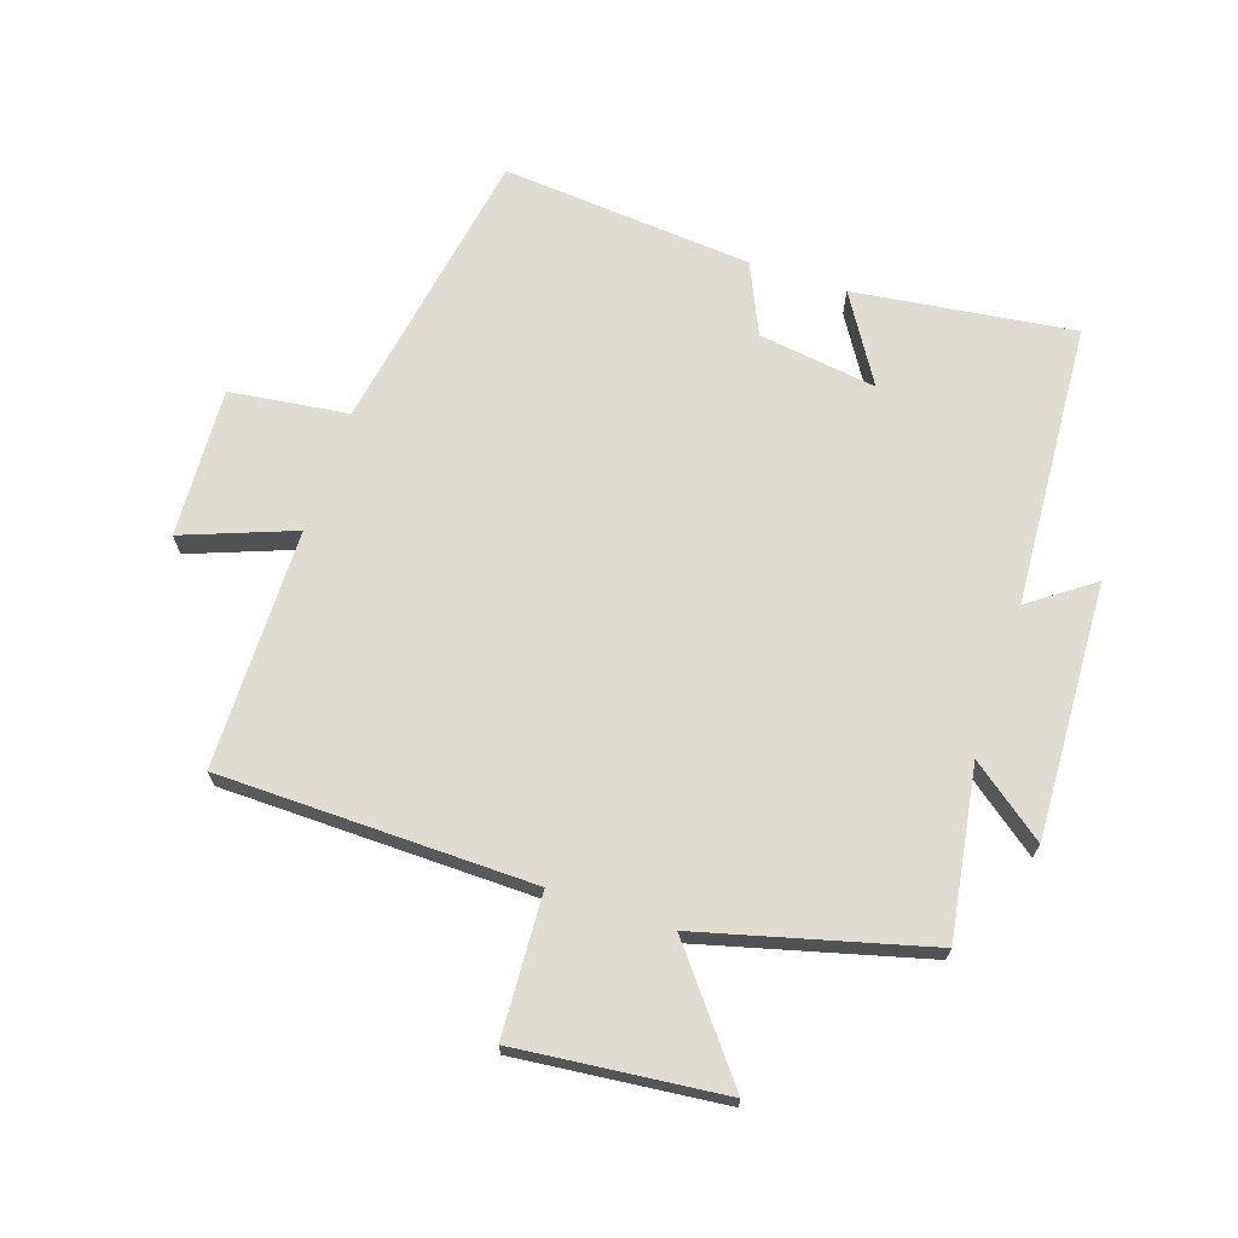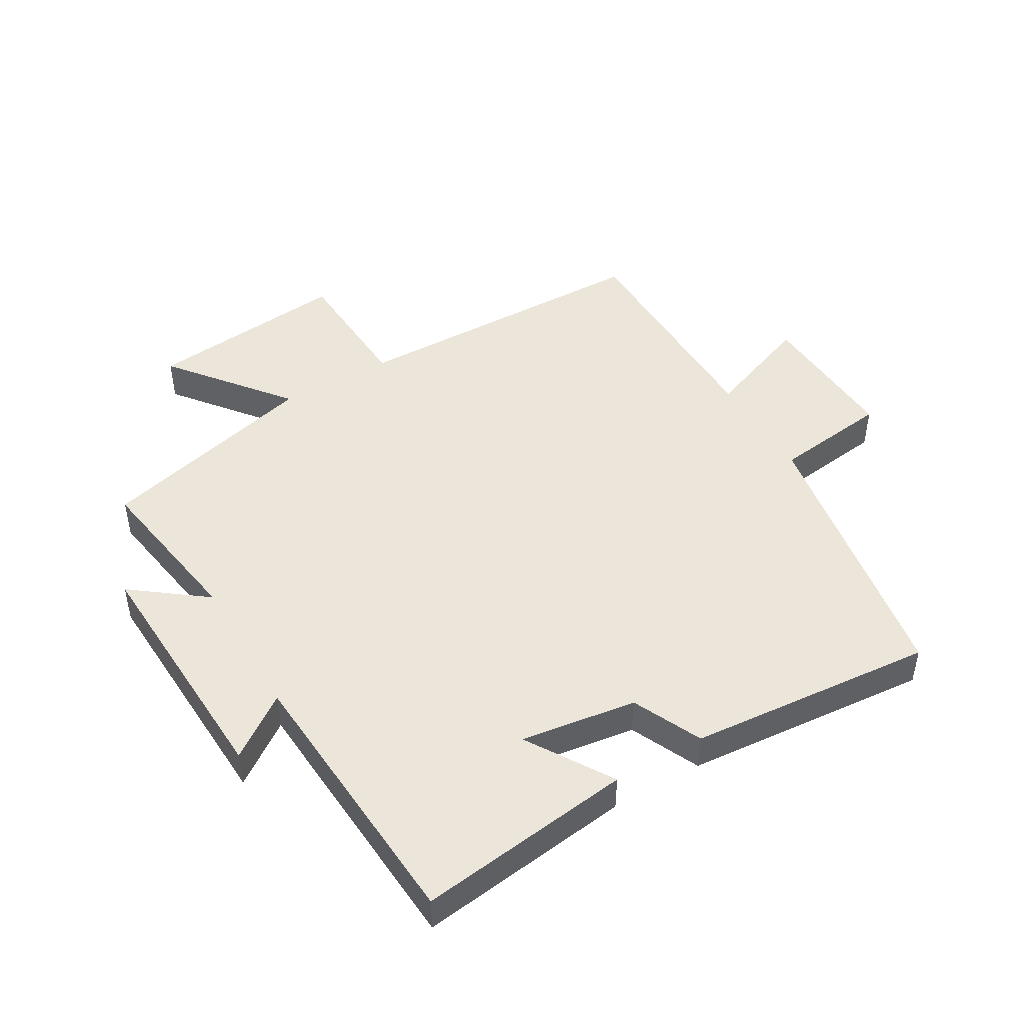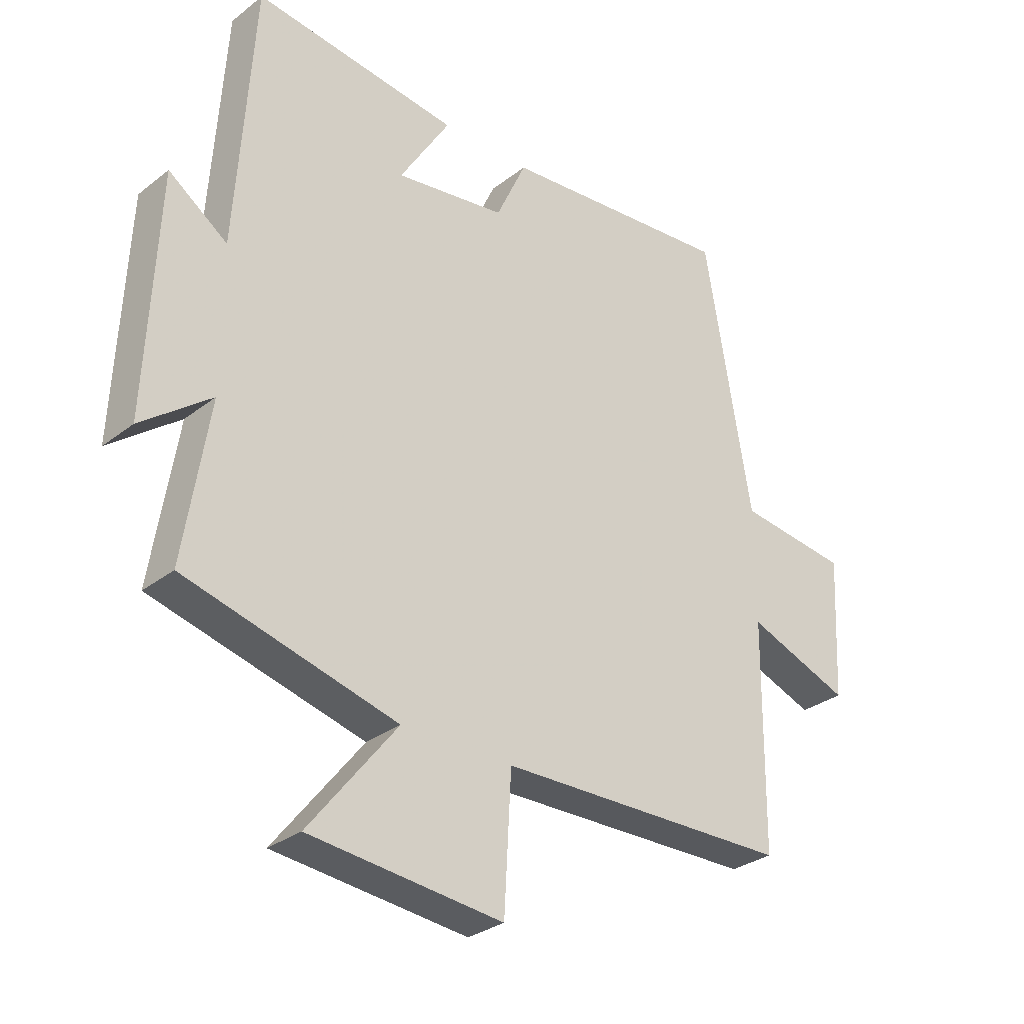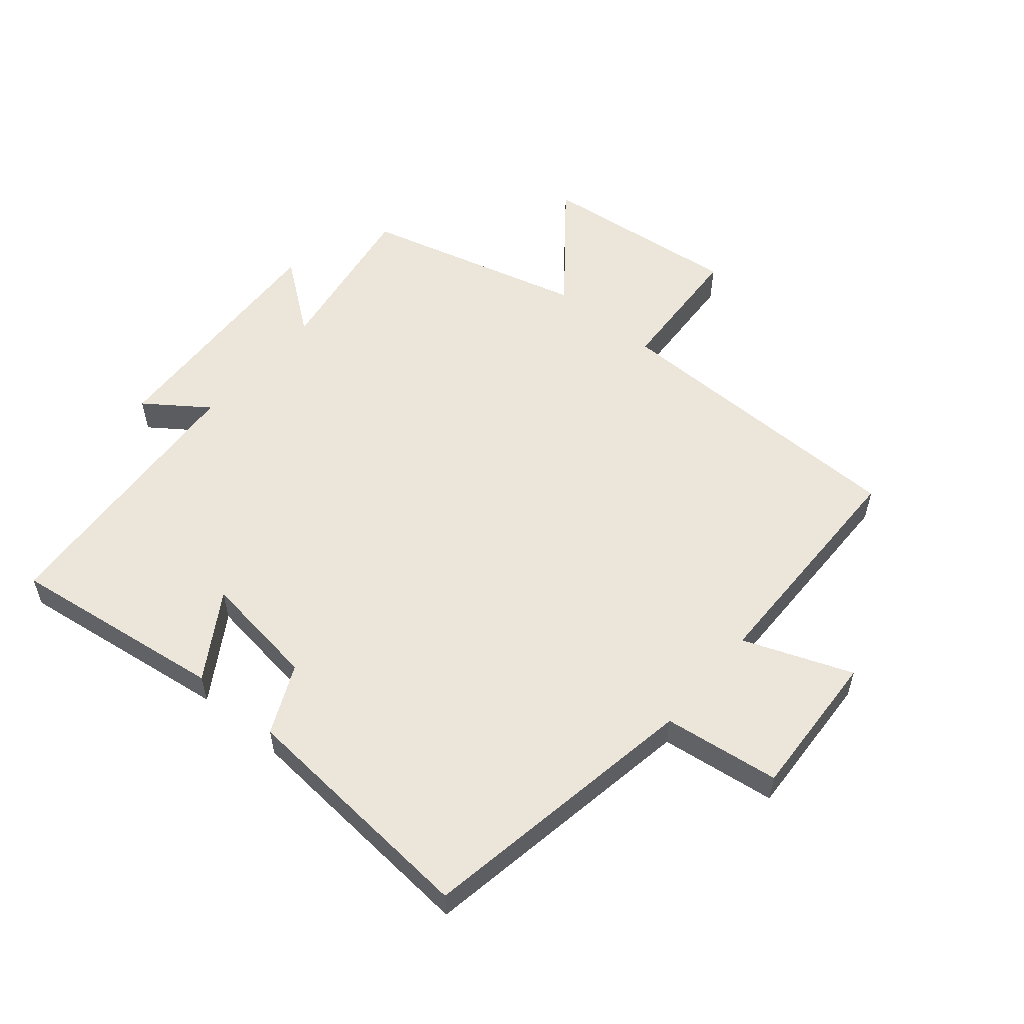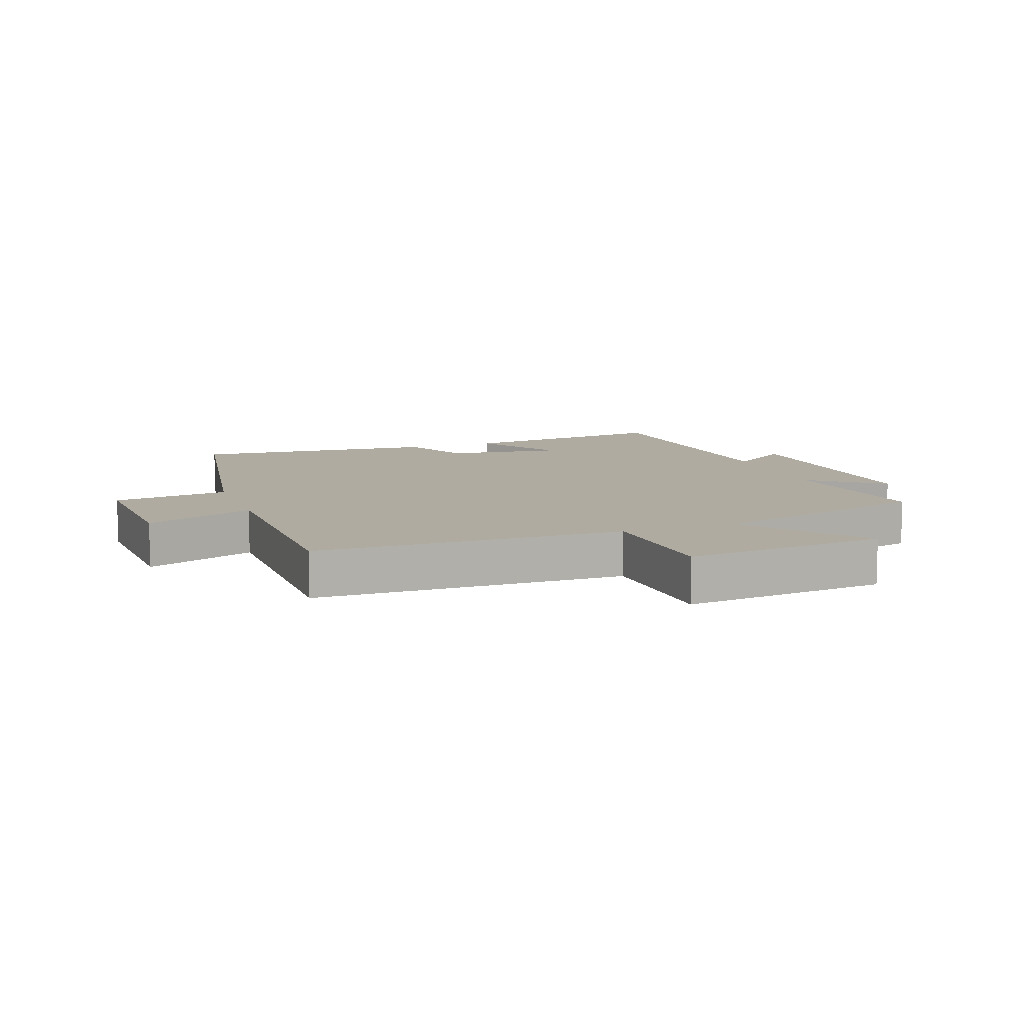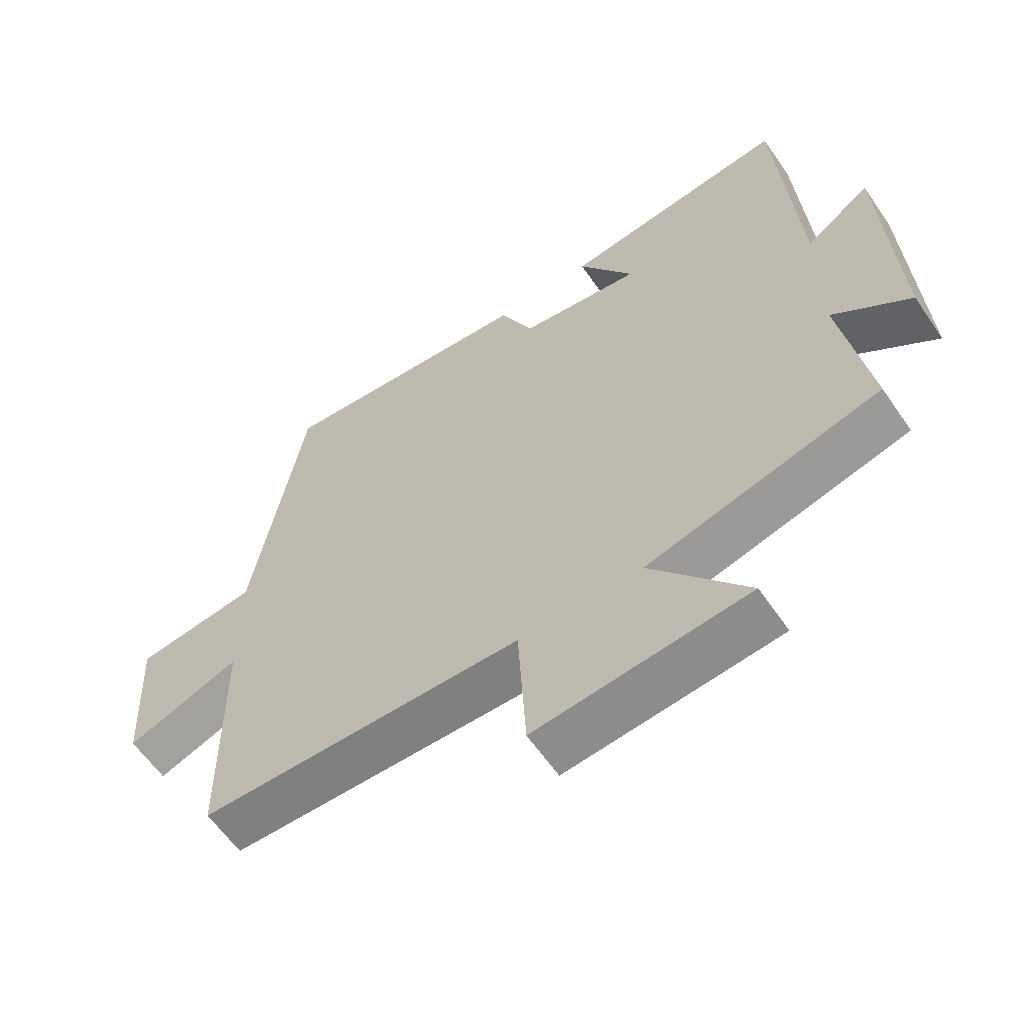
<metadata>
{"format":"obj","ext":"obj","renderer":"f3d","projection":"perspective","resolution":1024,"background":"white","views":[{"elev":69.1,"azim":-161.5,"up":"+Y"},{"elev":46.7,"azim":-30.3,"up":"+Y"},{"elev":-30.1,"azim":-41.7,"up":"+Z"},{"elev":55.5,"azim":39.9,"up":"+Y"},{"elev":9.8,"azim":160.1,"up":"+Y"},{"elev":-60.6,"azim":-145.7,"up":"+Z"}]}
</metadata>
<code>
v 0.422 0.07 0.533
v 0.5 0.07 0.079
v 0.686 0.07 0.055
v 0.674 0.07 -0.181
v 0.5 0.07 -0.115
v 0.496 0.07 -0.492
v 0.002 0.07 -0.5
v -0.01 0.07 -0.721
v -0.334 0.07 -0.687
v -0.186 0.07 -0.5
v -0.542 0.07 -0.406
v -0.5 0.07 -0.14
v -0.617 0.07 -0.229
v -0.599 0.07 0.171
v -0.5 0.07 0.1
v -0.471 0.07 0.546
v -0.125 0.07 0.5
v -0.21 0.07 0.363
v -0.024 0.07 0.389
v 0.027 0.07 0.5
v 0.422 0 0.533
v 0.5 0 0.079
v 0.686 0 0.055
v 0.674 0 -0.181
v 0.5 0 -0.115
v 0.496 0 -0.492
v 0.002 0 -0.5
v -0.01 0 -0.721
v -0.334 0 -0.687
v -0.186 0 -0.5
v -0.542 0 -0.406
v -0.5 0 -0.14
v -0.617 0 -0.229
v -0.599 0 0.171
v -0.5 0 0.1
v -0.471 0 0.546
v -0.125 0 0.5
v -0.21 0 0.363
v -0.024 0 0.389
v 0.027 0 0.5
f 19 20 1 2
f 18 19 2
f 15 16 17 18
f 15 18 2
f 12 13 14 15
f 12 15 2 3
f 10 11 12 3
f 7 8 9 10
f 5 6 7 10
f 5 10 3
f 3 4 5
f 22 21 40 39
f 22 39 38
f 38 37 36 35
f 22 38 35
f 35 34 33 32
f 23 22 35 32
f 23 32 31 30
f 30 29 28 27
f 30 27 26 25
f 23 30 25
f 25 24 23
f 1 21 22 2
f 2 22 23 3
f 3 23 24 4
f 4 24 25 5
f 5 25 26 6
f 6 26 27 7
f 7 27 28 8
f 8 28 29 9
f 9 29 30 10
f 10 30 31 11
f 11 31 32 12
f 12 32 33 13
f 13 33 34 14
f 14 34 35 15
f 15 35 36 16
f 16 36 37 17
f 17 37 38 18
f 18 38 39 19
f 19 39 40 20
f 20 40 21 1

</code>
